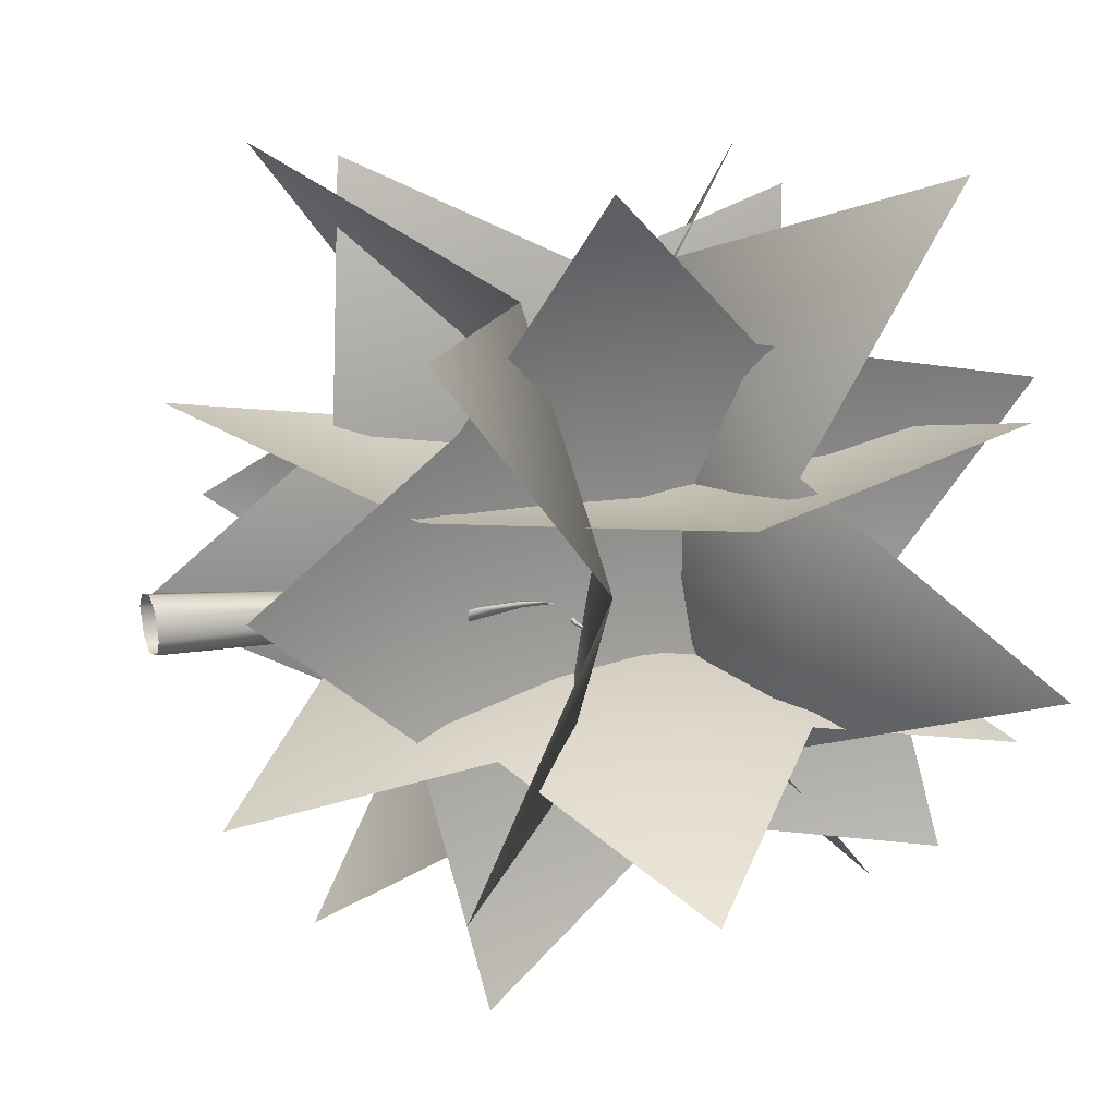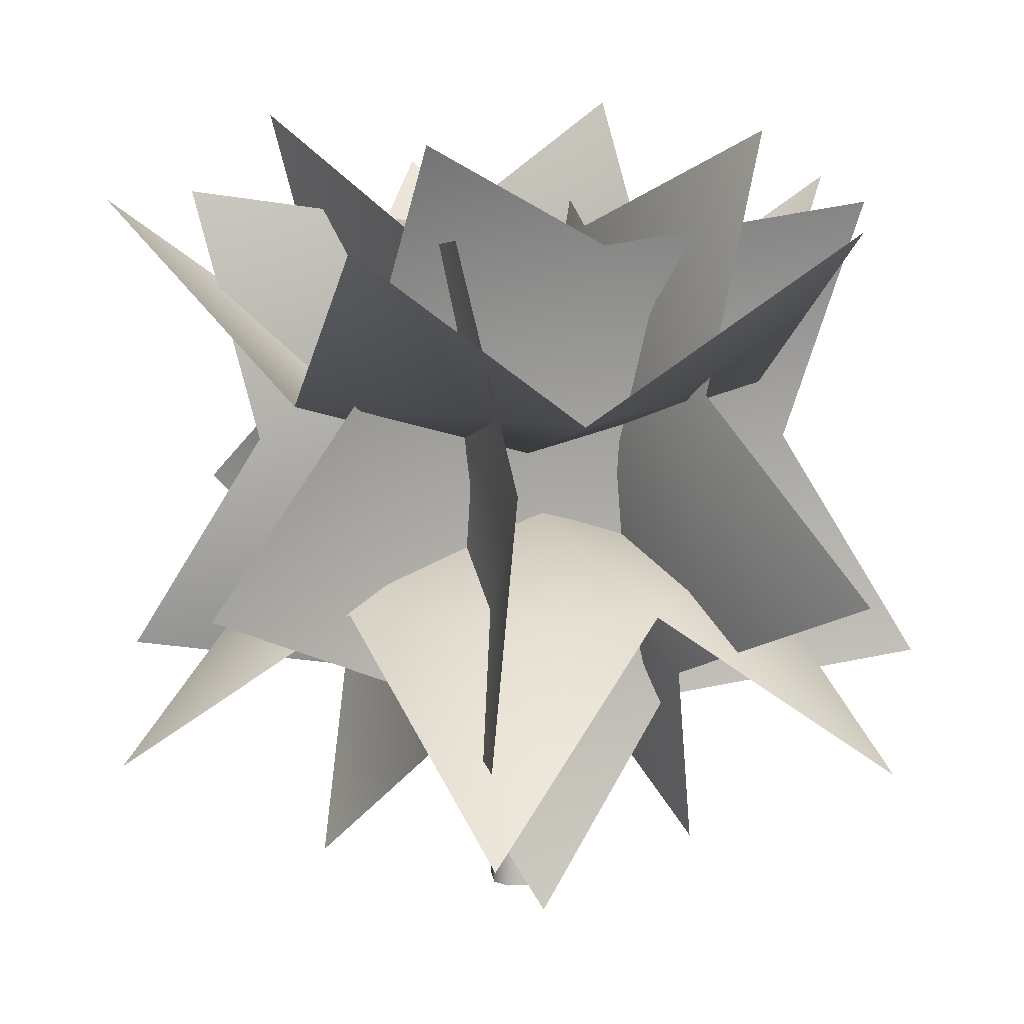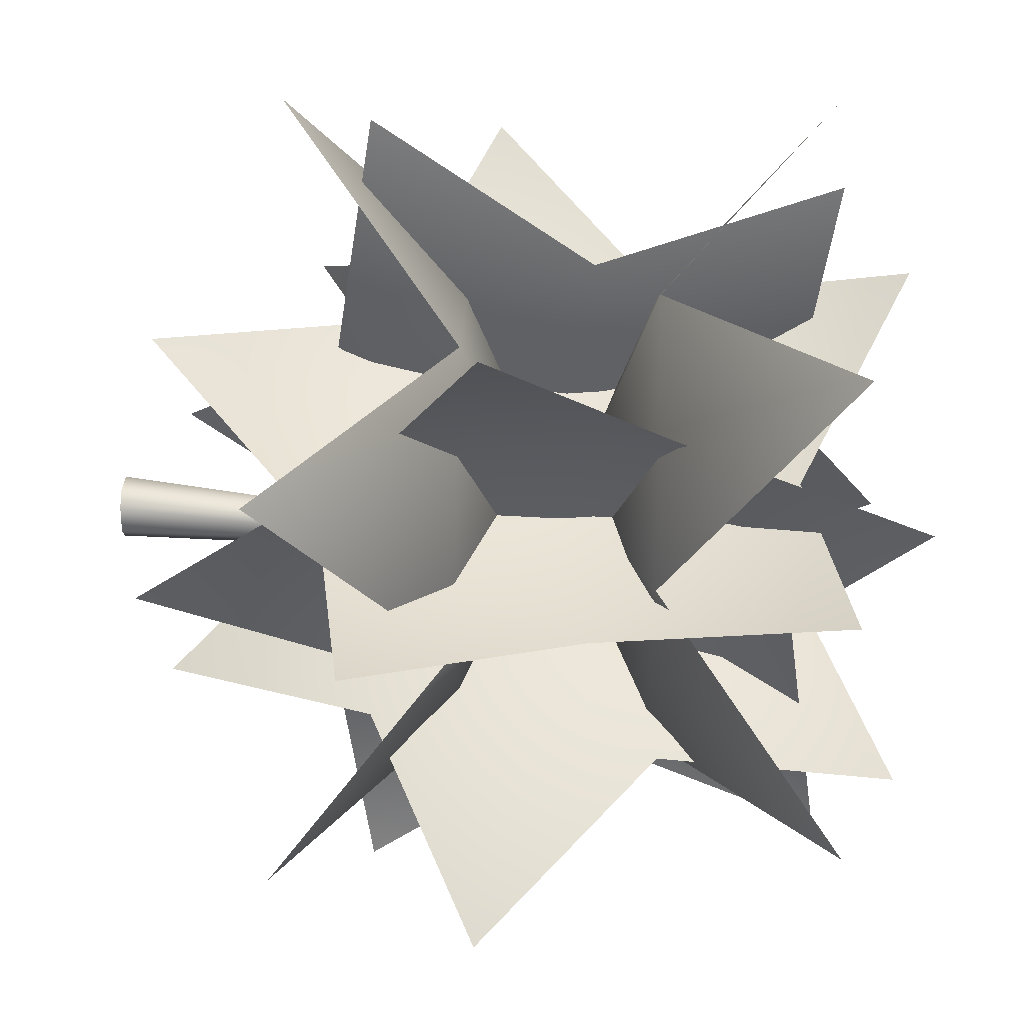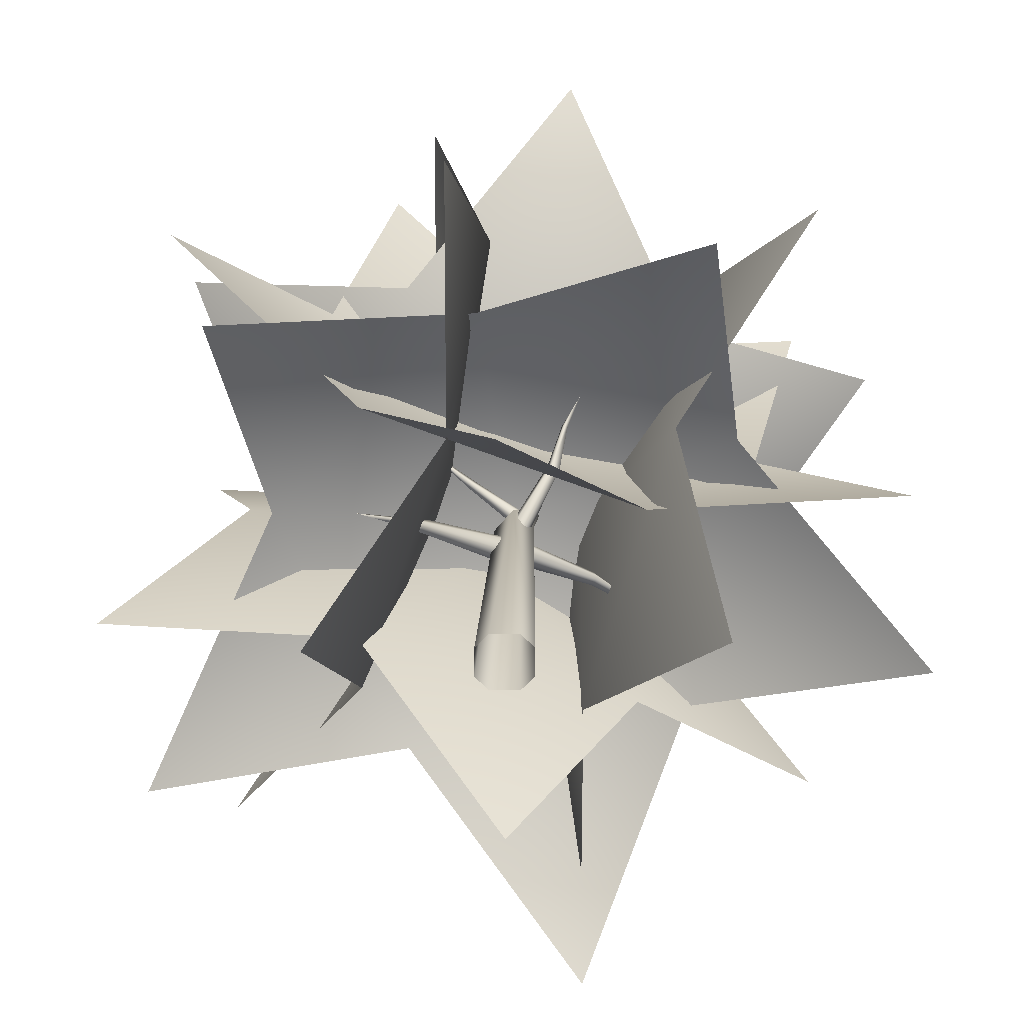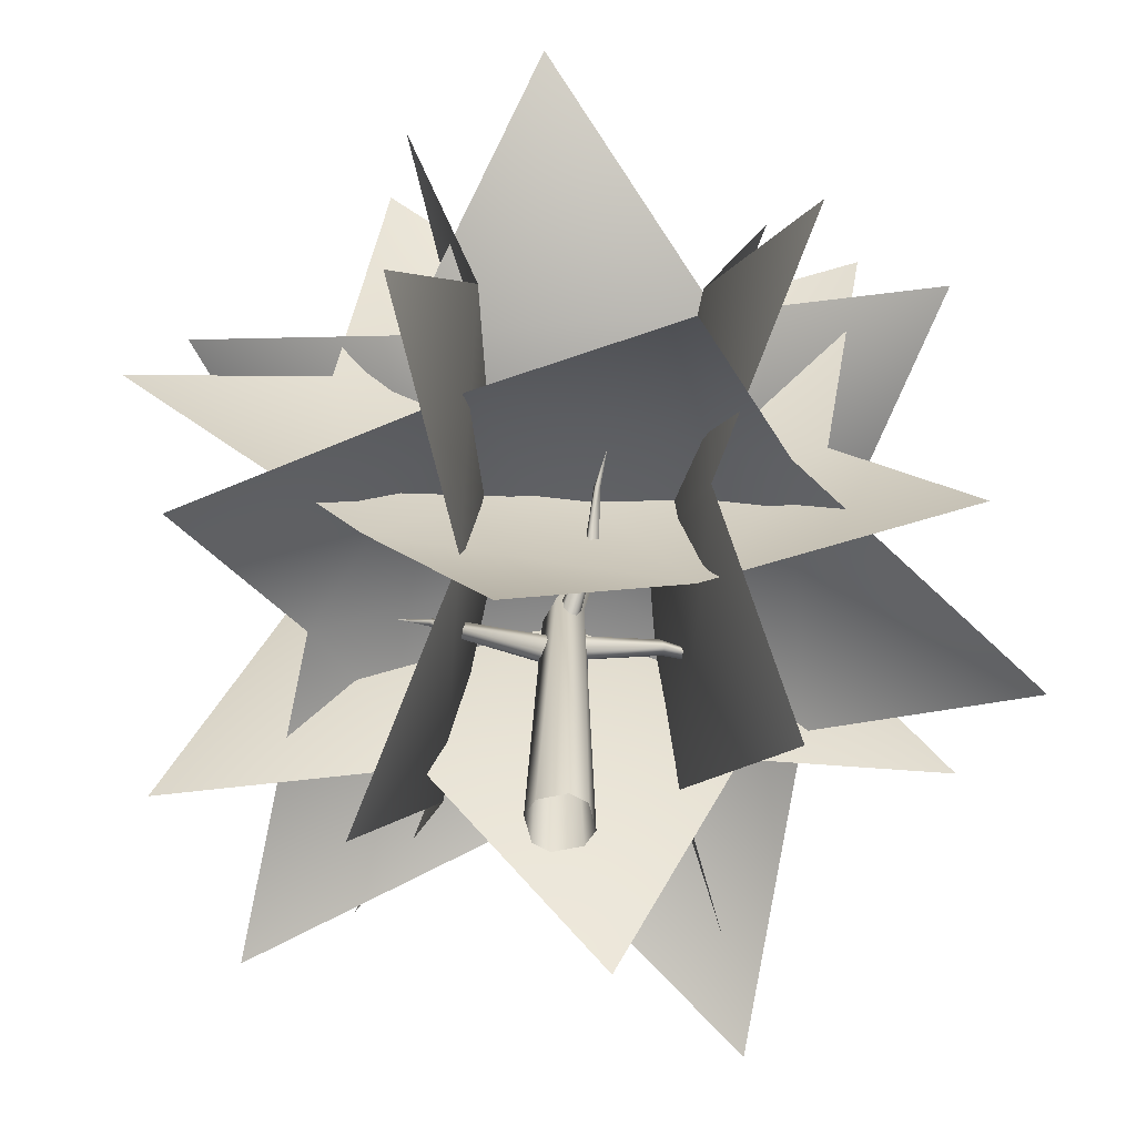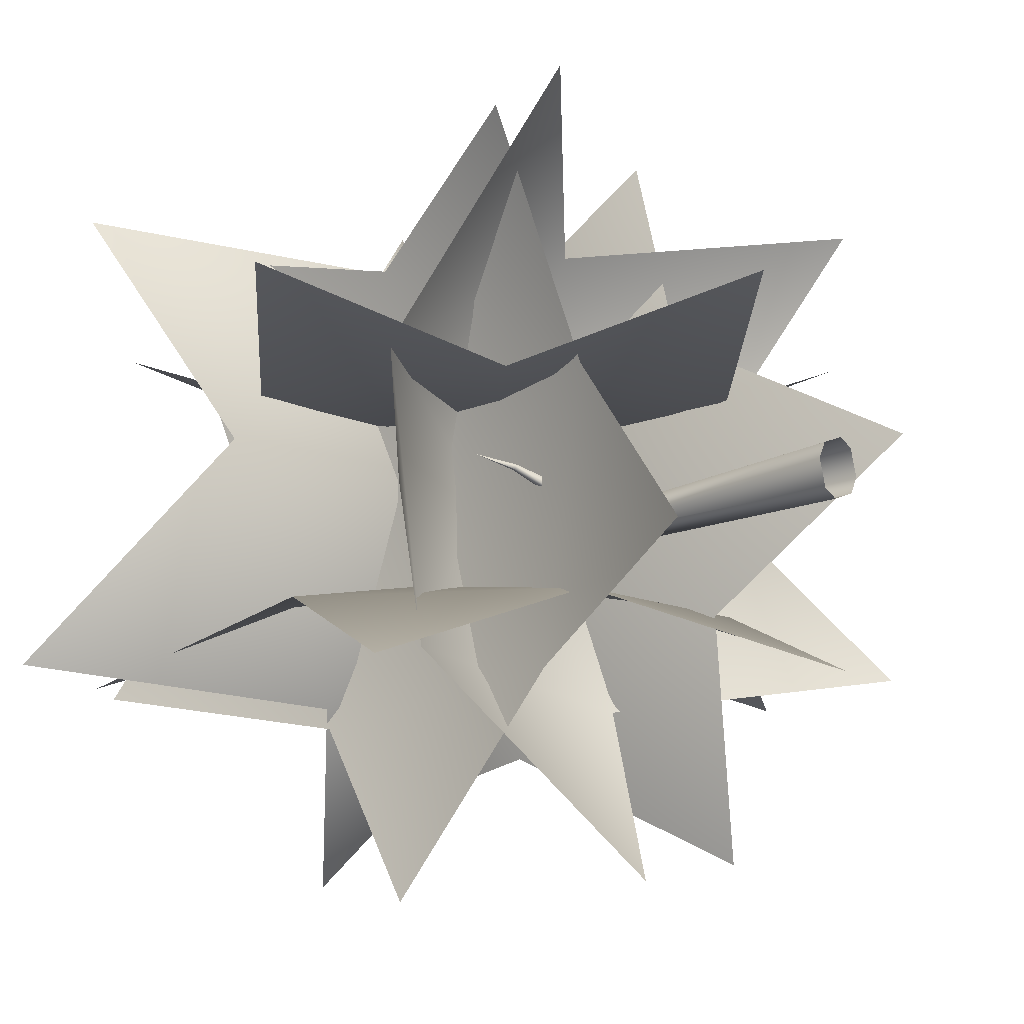
<metadata>
{"format":"obj","ext":"obj","renderer":"f3d","projection":"perspective","resolution":1024,"background":"white","views":[{"elev":22.0,"azim":67.0,"up":"+Z"},{"elev":13.4,"azim":-25.1,"up":"+Y"},{"elev":48.4,"azim":91.9,"up":"+Z"},{"elev":-70.4,"azim":162.4,"up":"+Y"},{"elev":-58.9,"azim":175.5,"up":"+Y"},{"elev":-8.9,"azim":-48.8,"up":"+Z"}]}
</metadata>
<code>
o Cylinder.002
v -0.1485 3.517 0.1555
v -0.7045 1.187 -3.355
v 3.019 1.187 -1.458
v 2.365 1.187 2.669
v -1.762 1.187 3.323
v -3.659 1.187 -0.4005
v 0.8489 2.783 -1.802
v -1.702 2.783 -1.398
v 2.021 2.783 0.4992
v 0.1952 2.783 2.325
v -2.106 2.783 1.153
v -0.1485 3.728 0.1555
v 0.4076 6.058 -3.355
v -3.316 6.058 -1.458
v -2.662 6.058 2.669
v 1.465 6.058 3.323
v 3.362 6.058 -0.4005
v -1.146 4.462 -1.802
v 1.405 4.462 -1.398
v -2.318 4.462 0.4992
v -0.4921 4.462 2.325
v 1.809 4.462 1.153
v 0.0376 3.556 0.6153
v -0.5185 0.04525 1.628
v 3.205 1.942 1.628
v 2.551 6.07 1.628
v -1.576 6.723 1.628
v -3.473 3 1.628
v 1.035 1.599 0.9342
v -1.516 2.003 0.9342
v 2.207 3.9 0.9342
v 0.3813 5.726 0.9342
v -1.92 4.553 0.9342
v 0.03761 3.556 -0.6028
v 0.5937 0.04525 -1.616
v -3.13 1.942 -1.616
v -2.476 6.07 -1.616
v 1.651 6.723 -1.616
v 3.548 3 -1.616
v -0.9598 1.599 -0.9217
v 1.591 2.003 -0.9217
v -2.132 3.9 -0.9217
v -0.3061 5.726 -0.9217
v 1.995 4.553 -0.9217
v -0.7008 3.556 -0.01203
v -1.714 0.04525 -0.5681
v -1.714 1.942 3.155
v -1.714 6.07 2.501
v -1.714 6.723 -1.626
v -1.714 3 -3.523
v -1.02 1.599 0.9853
v -1.02 2.003 -1.565
v -1.02 3.9 2.158
v -1.02 5.726 0.3316
v -1.02 4.553 -1.969
v 0.5173 3.556 -0.01202
v 1.53 0.04525 0.544
v 1.53 1.942 -3.179
v 1.53 6.07 -2.526
v 1.53 6.723 1.602
v 1.53 3 3.499
v 0.8362 1.599 -1.009
v 0.8362 2.003 1.541
v 0.8362 3.9 -2.182
v 0.8362 5.726 -0.3557
v 0.8362 4.553 1.945
v -0.05763 2.828 -0.05229
v 0.368 3.053 -0.1837
v -0.08972 2.873 -0.09186
v -0.1022 2.874 -0.1295
v 0.3516 3.05 -0.2399
v -0.09727 2.832 -0.1715
v -0.0802 2.792 -0.1726
v 0.3787 2.99 -0.2367
v -0.04812 2.747 -0.133
v -0.03561 2.746 -0.09541
v 0.3951 2.993 -0.1805
v -0.04056 2.788 -0.05341
v 0.6412 3.088 -0.2914
v 0.6335 3.087 -0.3178
v 0.6462 3.058 -0.3163
v 0.654 3.06 -0.2899
v 0.8206 3.18 -0.3606
v 0.8204 3.18 -0.3612
v 0.8207 3.179 -0.3611
v 0.8208 3.179 -0.3606
v -0.1155 2.37 -0.1684
v -0.2256 2.813 0.3893
v -0.03983 2.428 -0.193
v 0.01654 2.429 -0.1829
v -0.1433 2.808 0.4086
v 0.06318 2.373 -0.1365
v 0.0498 2.321 -0.1037
v -0.1706 2.731 0.4561
v -0.02588 2.264 -0.07913
v -0.08225 2.263 -0.0892
v -0.2529 2.736 0.4368
v -0.1289 2.318 -0.1357
v -0.275 2.945 0.7928
v -0.2362 2.943 0.8019
v -0.2491 2.906 0.8243
v -0.2879 2.909 0.8152
v -0.304 3.128 1.038
v -0.3033 3.128 1.038
v -0.3035 3.127 1.039
v -0.3043 3.127 1.039
v -0.1072 1.98 -0.2043
v -0.2368 2.349 -0.8071
v -0.07443 1.908 -0.2614
v -0.024 1.891 -0.2823
v -0.159 2.331 -0.834
v 0.05263 1.927 -0.2705
v 0.07284 1.978 -0.2387
v -0.1354 2.407 -0.7839
v 0.04005 2.05 -0.1816
v -0.01037 2.067 -0.1607
v -0.2132 2.426 -0.757
v -0.08701 2.03 -0.1725
v -0.2229 2.664 -1.093
v -0.1863 2.655 -1.106
v -0.1752 2.692 -1.082
v -0.2119 2.7 -1.069
v -0.2582 2.822 -1.353
v -0.2574 2.821 -1.354
v -0.2572 2.822 -1.353
v -0.258 2.822 -1.353
v 0.118 1.669 -0.2861
v 0.7728 2.081 -0.07497
v 0.155 1.588 -0.2225
v 0.147 1.57 -0.1621
v 0.7554 2.06 0.01527
v 0.0928 1.61 -0.09469
v 0.05082 1.666 -0.0929
v 0.6939 2.146 0.01008
v 0.01391 1.747 -0.1565
v 0.02187 1.766 -0.2168
v 0.7112 2.166 -0.08016
v 0.07606 1.725 -0.2843
v 1.041 2.432 0.09788
v 1.033 2.422 0.1404
v 1.004 2.463 0.1379
v 1.012 2.472 0.09544
v 1.313 2.608 0.2091
v 1.312 2.608 0.21
v 1.312 2.609 0.2099
v 1.312 2.609 0.2091
v -0.09297 1.771 -0.2753
v -0.7765 2.133 -0.06423
v -0.04144 1.844 -0.2118
v -0.02136 1.846 -0.1514
v -0.7501 2.128 0.02601
v -0.02931 1.779 -0.08395
v -0.05672 1.715 -0.08216
v -0.7936 2.032 0.02082
v -0.1082 1.642 -0.1457
v -0.1283 1.64 -0.2061
v -0.82 2.036 -0.06942
v -0.1204 1.707 -0.2735
v -1.215 2.189 0.1086
v -1.203 2.187 0.1511
v -1.223 2.142 0.1487
v -1.236 2.144 0.1062
v -1.503 2.336 0.2199
v -1.503 2.336 0.2207
v -1.503 2.335 0.2207
v -1.504 2.335 0.2198
v -0.0464 -0.3002 -0.2635
v 0.0652 2.084 -0.4101
v 0.1892 -0.3002 -0.1892
v 0.2635 -0.3002 -0.0464
v 0.1574 2.084 -0.1875
v 0.1892 -0.3002 0.1892
v 0.0464 -0.3002 0.2635
v -0.0652 2.084 -0.09527
v -0.1892 -0.3002 0.1892
v -0.2635 -0.3002 0.04641
v -0.1574 2.084 -0.3179
v -0.1892 -0.3002 -0.1892
v -0.2251 3.445 -0.01792
v -0.1817 3.445 0.08692
v -0.2865 3.445 0.1303
v -0.33 3.445 0.0255
v -0.1346 4.314 -0.09092
v -0.1337 4.314 -0.08879
v -0.1358 4.314 -0.08792
v -0.1367 4.314 -0.09004
f 8 11 1
f 8 6 11
f 11 10 1
f 11 5 10
f 10 9 1
f 10 4 9
f 9 7 1
f 9 3 7
f 7 8 1
f 7 2 8
f 19 22 12
f 19 17 22
f 22 21 12
f 22 16 21
f 21 20 12
f 21 15 20
f 20 18 12
f 20 14 18
f 18 19 12
f 18 13 19
f 30 23 33
f 30 33 28
f 33 23 32
f 33 32 27
f 32 23 31
f 32 31 26
f 31 23 29
f 31 29 25
f 29 23 30
f 29 30 24
f 41 34 44
f 41 44 39
f 44 34 43
f 44 43 38
f 43 34 42
f 43 42 37
f 42 34 40
f 42 40 36
f 40 34 41
f 40 41 35
f 52 45 55
f 52 55 50
f 55 45 54
f 55 54 49
f 54 45 53
f 54 53 48
f 53 45 51
f 53 51 47
f 51 45 52
f 51 52 46
f 63 56 66
f 63 66 61
f 66 56 65
f 66 65 60
f 65 56 64
f 65 64 59
f 64 56 62
f 64 62 58
f 62 56 63
f 62 63 57
f 74 71 80 81
f 69 68 71 70
f 72 71 74 73
f 67 68 69
f 75 74 77 76
f 73 74 75
f 71 68 79 80
f 70 71 72
f 78 77 68 67
f 76 77 78
f 68 77 82 79
f 77 74 81 82
f 80 79 83 84
f 79 82 86 83
f 82 81 85 86
f 81 80 84 85
f 94 91 100 101
f 89 88 91 90
f 92 91 94 93
f 87 88 89
f 95 94 97 96
f 93 94 95
f 91 88 99 100
f 90 91 92
f 98 97 88 87
f 96 97 98
f 88 97 102 99
f 97 94 101 102
f 100 99 103 104
f 99 102 106 103
f 102 101 105 106
f 101 100 104 105
f 114 111 120 121
f 109 108 111 110
f 112 111 114 113
f 107 108 109
f 115 114 117 116
f 113 114 115
f 111 108 119 120
f 110 111 112
f 118 117 108 107
f 116 117 118
f 108 117 122 119
f 117 114 121 122
f 120 119 123 124
f 119 122 126 123
f 122 121 125 126
f 121 120 124 125
f 134 131 140 141
f 129 128 131 130
f 132 131 134 133
f 127 128 129
f 135 134 137 136
f 133 134 135
f 131 128 139 140
f 130 131 132
f 138 137 128 127
f 136 137 138
f 128 137 142 139
f 137 134 141 142
f 140 139 143 144
f 139 142 146 143
f 142 141 145 146
f 141 140 144 145
f 154 151 160 161
f 149 148 151 150
f 152 151 154 153
f 147 148 149
f 155 154 157 156
f 153 154 155
f 151 148 159 160
f 150 151 152
f 158 157 148 147
f 156 157 158
f 148 157 162 159
f 157 154 161 162
f 160 159 163 164
f 159 162 166 163
f 162 161 165 166
f 161 160 164 165
f 174 171 180 181
f 169 168 171 170
f 172 171 174 173
f 167 168 169
f 175 174 177 176
f 173 174 175
f 171 168 179 180
f 170 171 172
f 178 177 168 167
f 176 177 178
f 168 177 182 179
f 177 174 181 182
f 180 179 183 184
f 179 182 186 183
f 182 181 185 186
f 181 180 184 185

</code>
